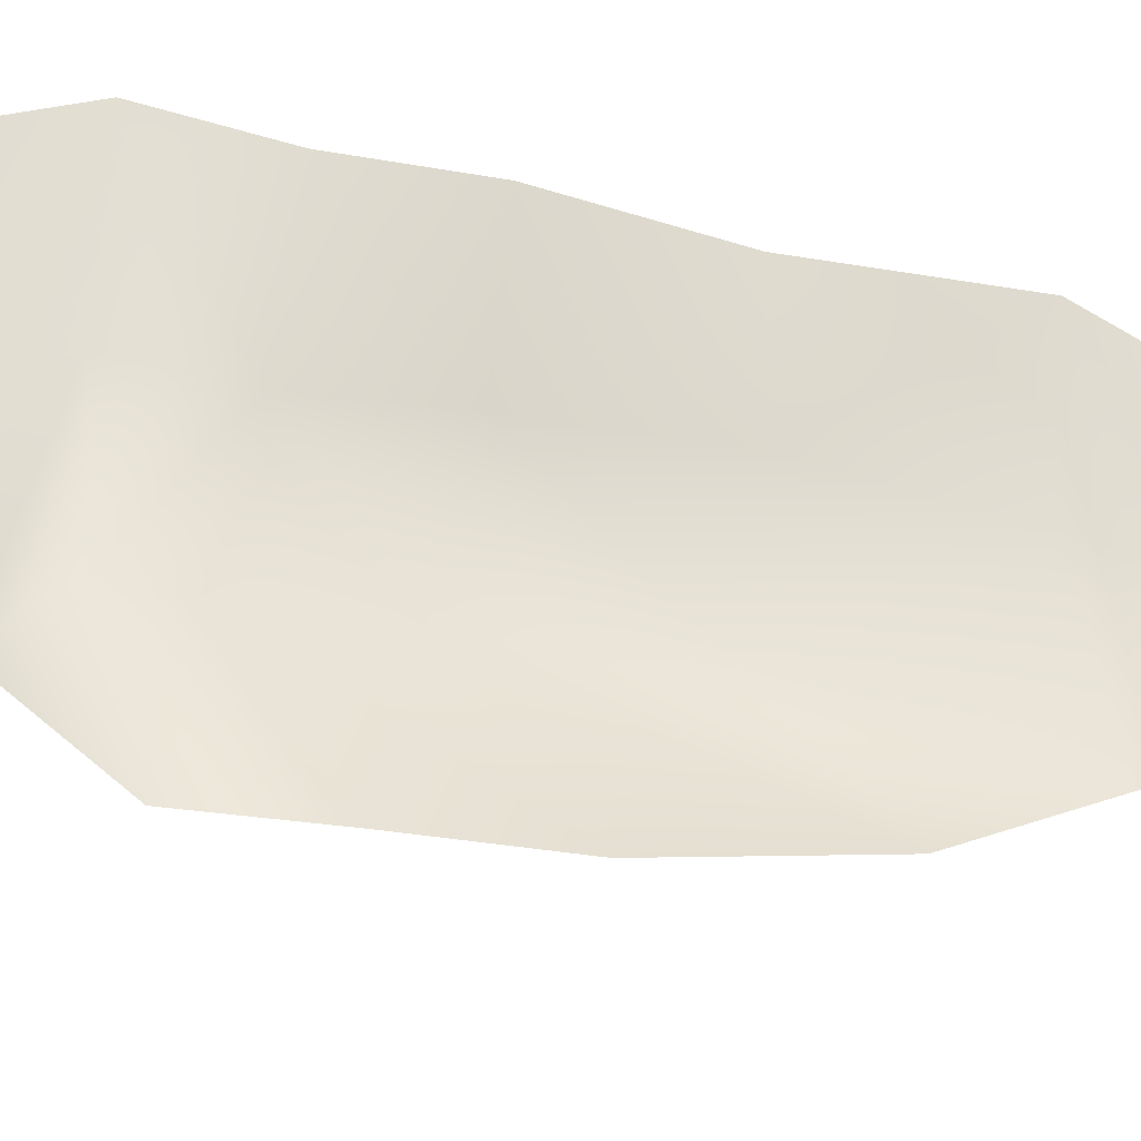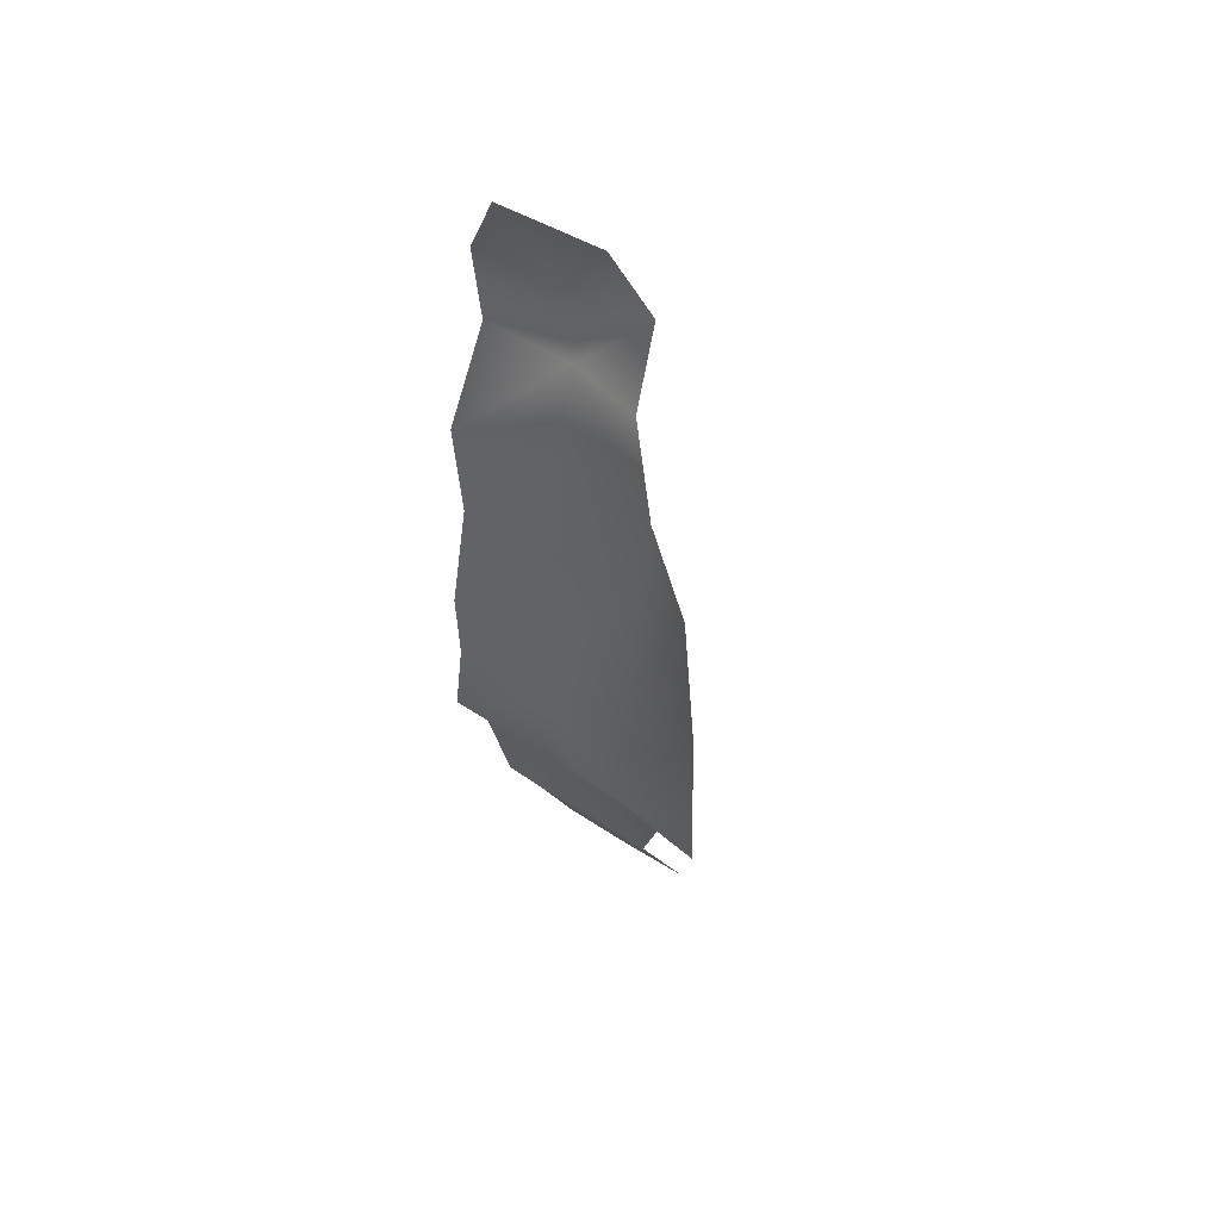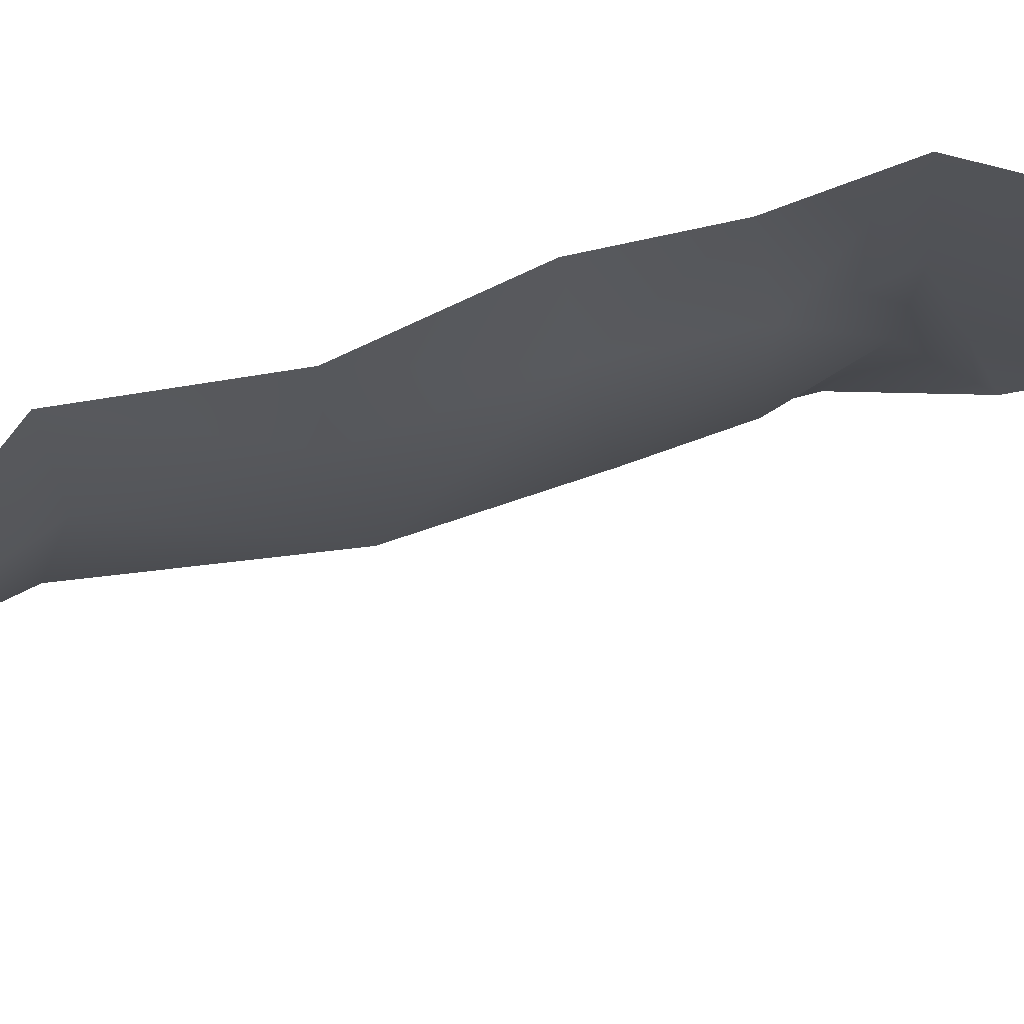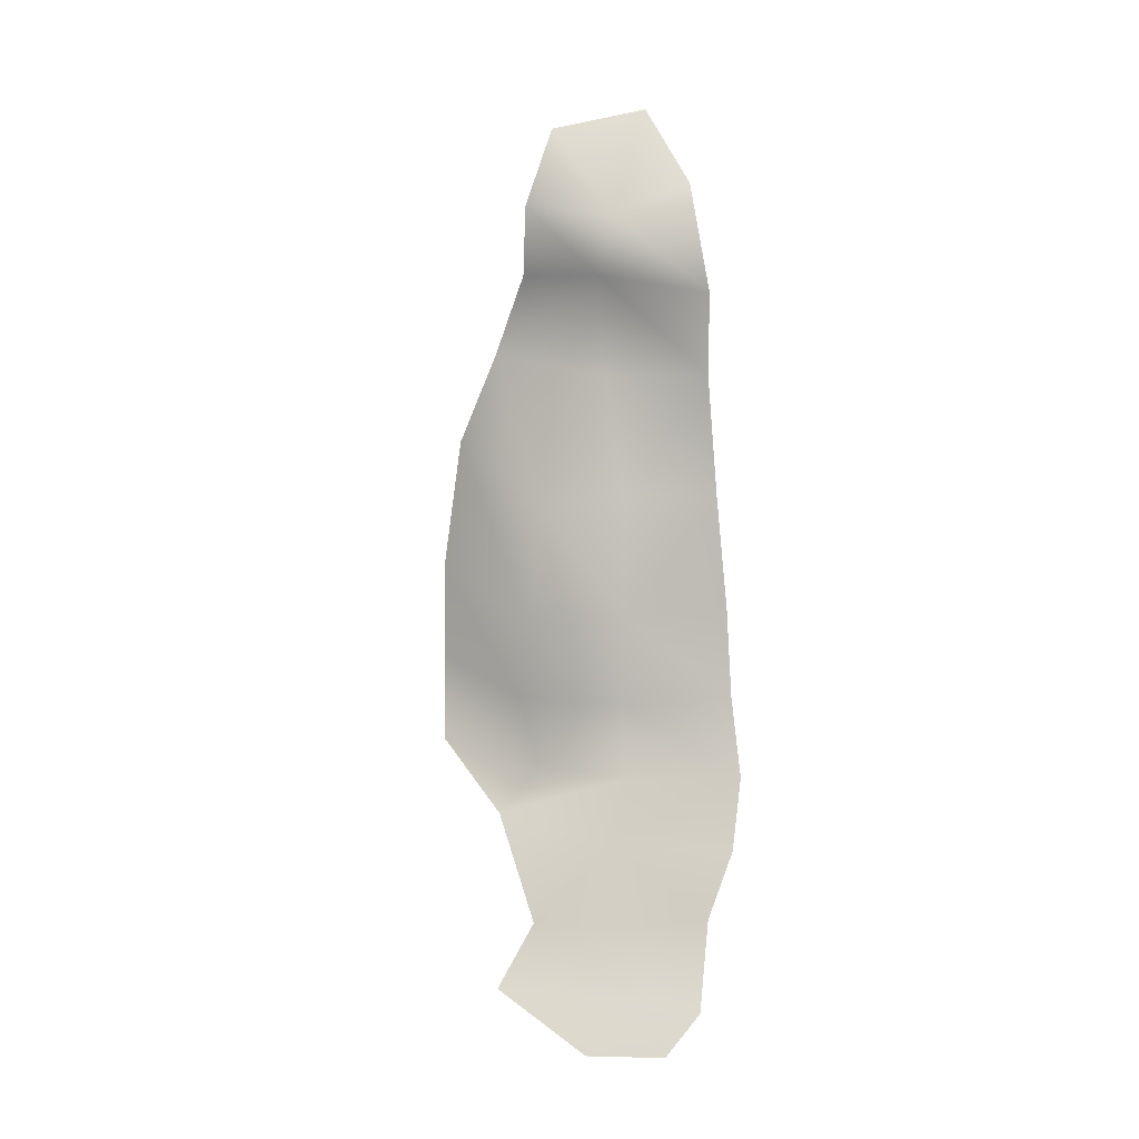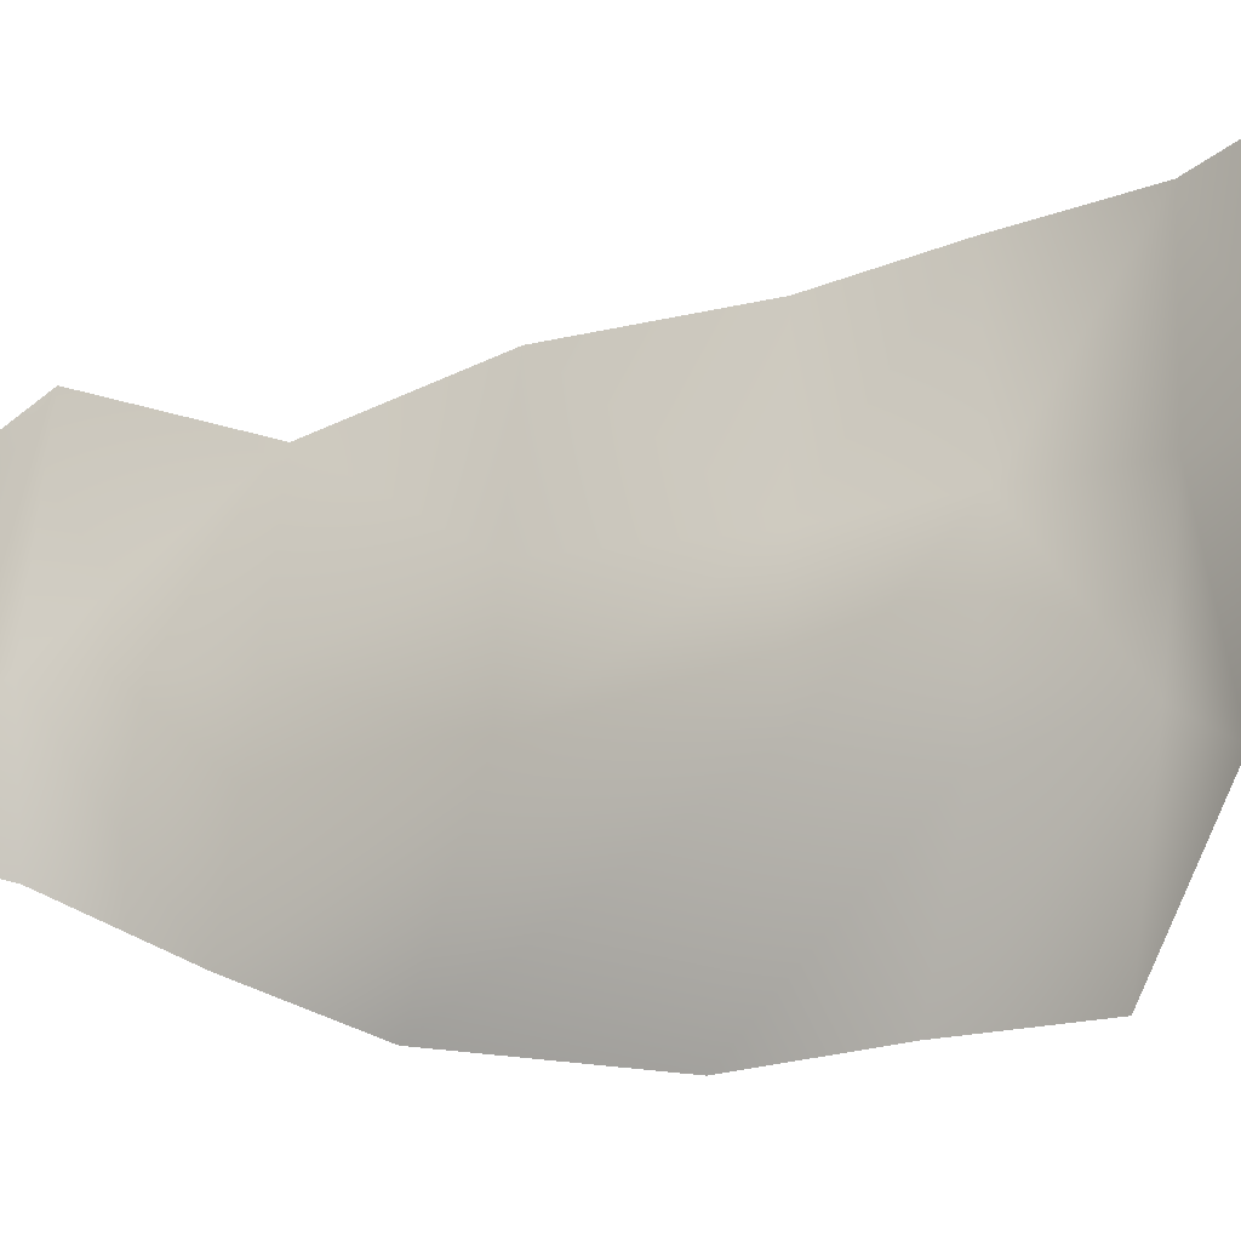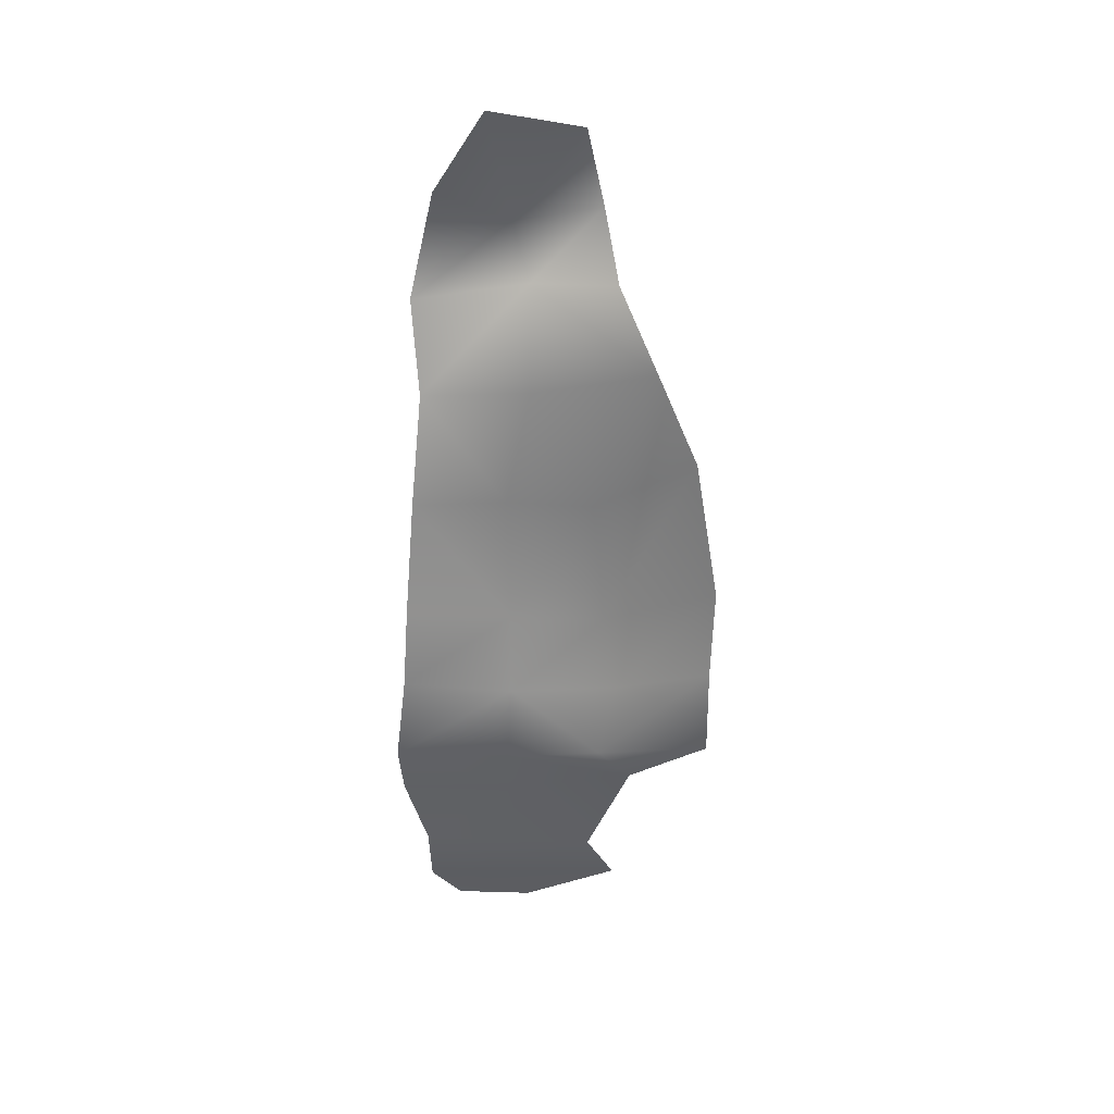
<metadata>
{"format":"obj","ext":"obj","renderer":"f3d","projection":"perspective","resolution":1024,"background":"white","views":[{"elev":-29.7,"azim":75.1,"up":"+Z"},{"elev":46.3,"azim":133.4,"up":"+Y"},{"elev":74.5,"azim":-107.1,"up":"+Z"},{"elev":1.8,"azim":-70.4,"up":"+Y"},{"elev":-16.0,"azim":-61.8,"up":"+Z"},{"elev":24.9,"azim":96.6,"up":"+Y"}]}
</metadata>
<code>
o Seaweed-a005_Mesh.073
v -0.6181 -4.123 0.4865
v -0.5165 -3.946 0.6125
v -0.3001 -3.583 0.5873
v -0.2633 -3.278 0.6888
v -0.06988 -2.977 0.6741
v -0.03808 -2.224 0.5992
v -0.00199 -1.157 0.4988
v -0.2802 -0.818 0.5825
v -0.009027 0.05925 0.201
v -0.1649 -0.03145 -0.1964
v -0.1683 -0.6945 -0.3359
v -0.06058 -1.047 -0.5164
v -0.06716 -1.45 -0.6917
v -0.02825 -2.045 -0.7935
v -0.0594 -2.464 -0.7766
v -0.07439 -2.855 -0.7747
v -0.4093 -3.632 -0.1956
v -0.5714 -3.901 -0.3072
v -0.6605 -4.136 0.1392
v -0.297 -3.161 -0.4057
v -0.08077 -2.609 0.6317
v -0.1036 -1.715 0.5691
v -0.09027 0.01196 -0.006154
v -0.2908 -0.4577 0.1356
v -0.2431 -0.7178 0.05471
v -0.09292 -1.159 0.03396
v -0.1518 -1.699 0.1534
v -0.1225 -2.254 0.1382
v -0.1602 -2.66 0.1426
v -0.1323 -2.996 0.1569
v -0.3266 -3.278 0.1461
v -0.3739 -3.633 0.1923
v -0.5287 -3.936 0.4085
v -0.2726 -1.755 -0.2217
v -0.2424 -2.3 -0.2797
v -0.2108 -2.638 -0.3408
v -0.1446 -2.955 -0.2702
v -0.1108 -0.3041 0.4418
v -0.3573 -0.4072 -0.2534
f 3 4 31
f 31 32 3
f 1 2 33
f 33 2 3
f 3 32 33
f 5 30 31
f 31 4 5
f 21 6 28
f 28 29 21
f 7 8 25
f 25 26 7
f 5 21 29
f 29 30 5
f 28 6 22
f 22 27 28
f 27 22 7
f 7 26 27
f 9 23 24
f 24 38 9
f 39 11 25
f 25 24 39
f 25 11 12
f 12 26 25
f 26 34 27
f 34 35 28
f 28 27 34
f 35 36 29
f 29 28 35
f 29 36 37
f 37 30 29
f 30 37 20
f 20 31 30
f 31 20 17
f 17 32 31
f 17 18 33
f 33 32 17
f 33 18 19
f 19 1 33
f 12 13 34
f 34 26 12
f 13 14 35
f 35 34 13
f 14 15 36
f 36 35 14
f 15 16 37
f 37 36 15
f 37 16 20
f 8 38 24
f 24 25 8
f 24 23 10
f 10 39 24

</code>
